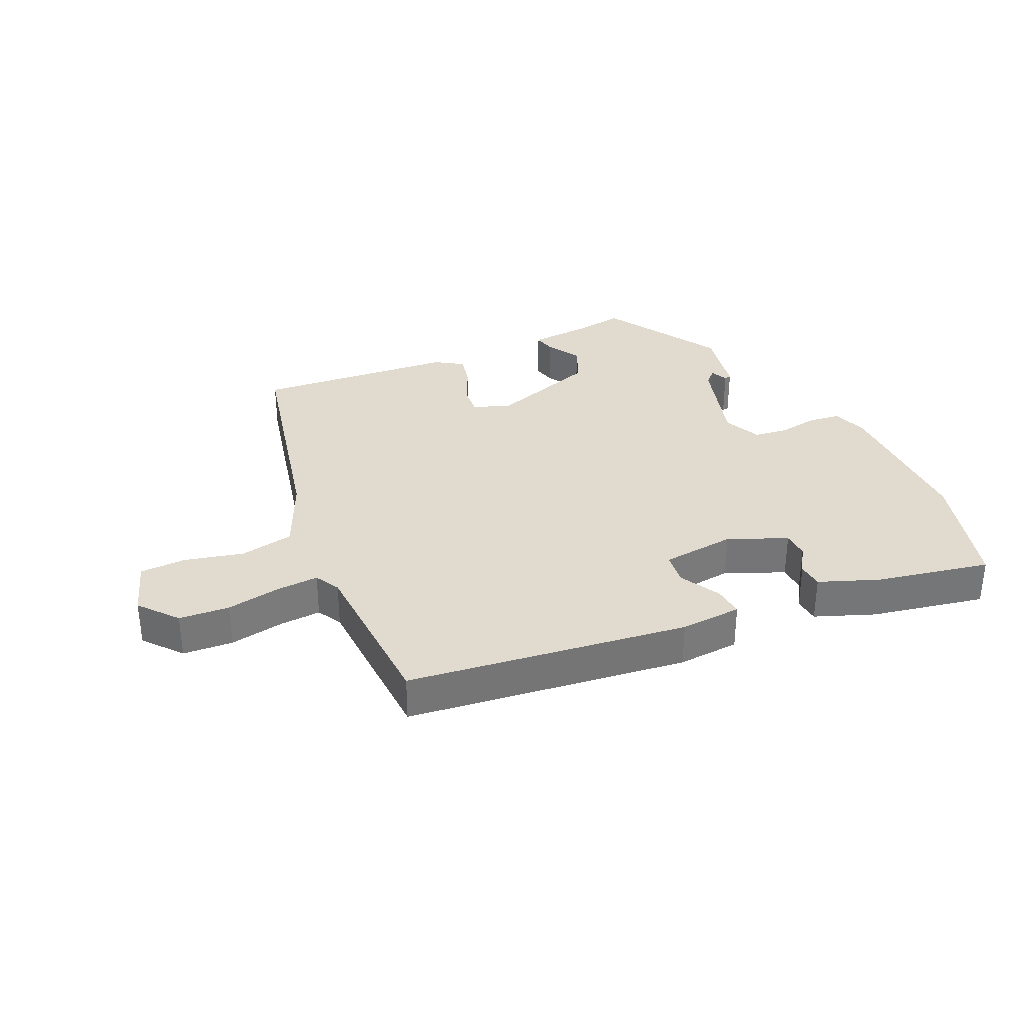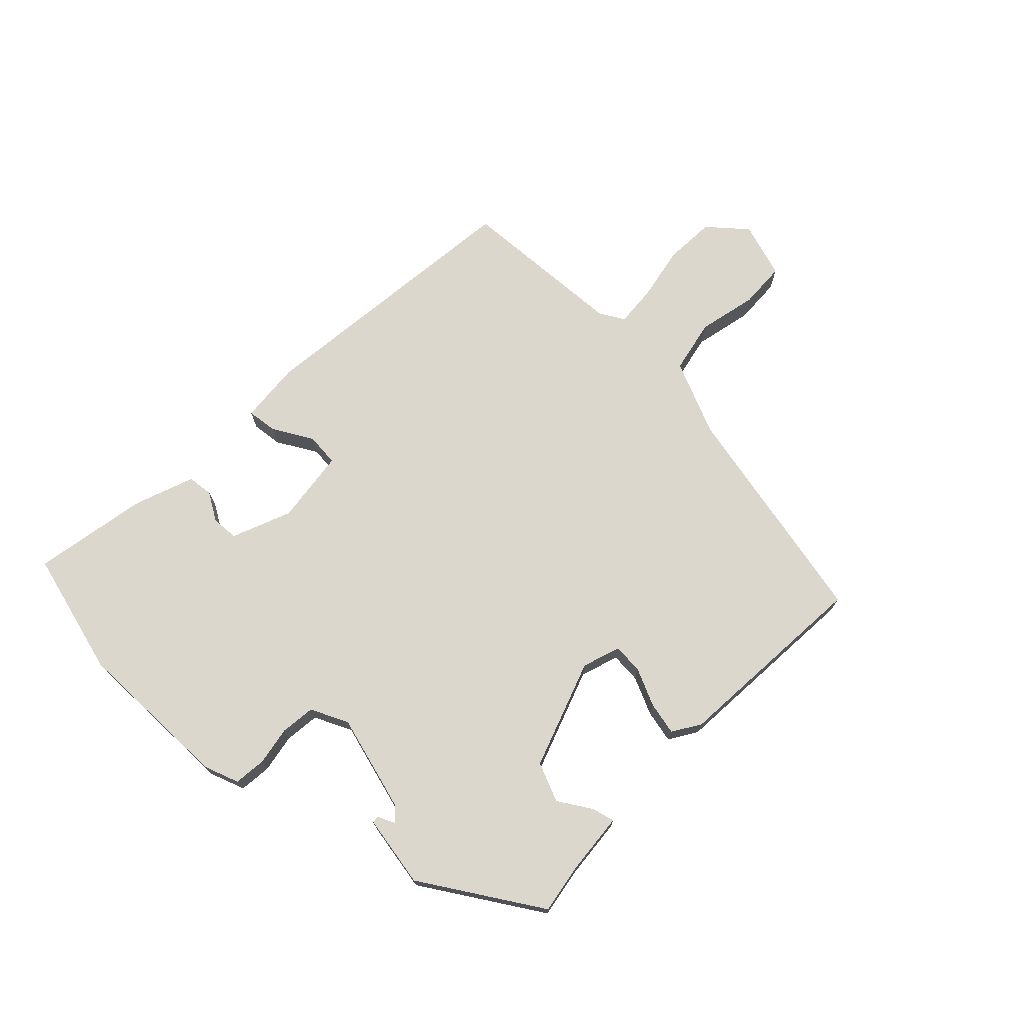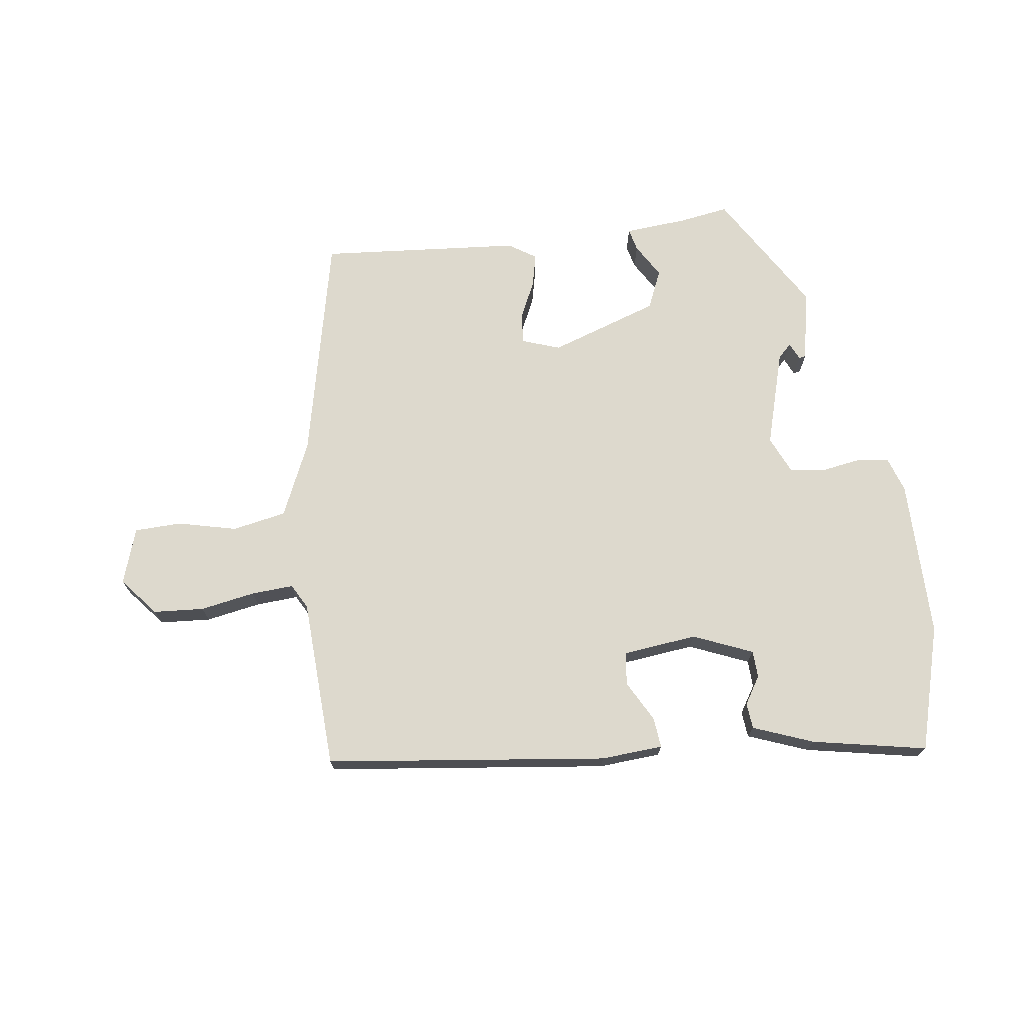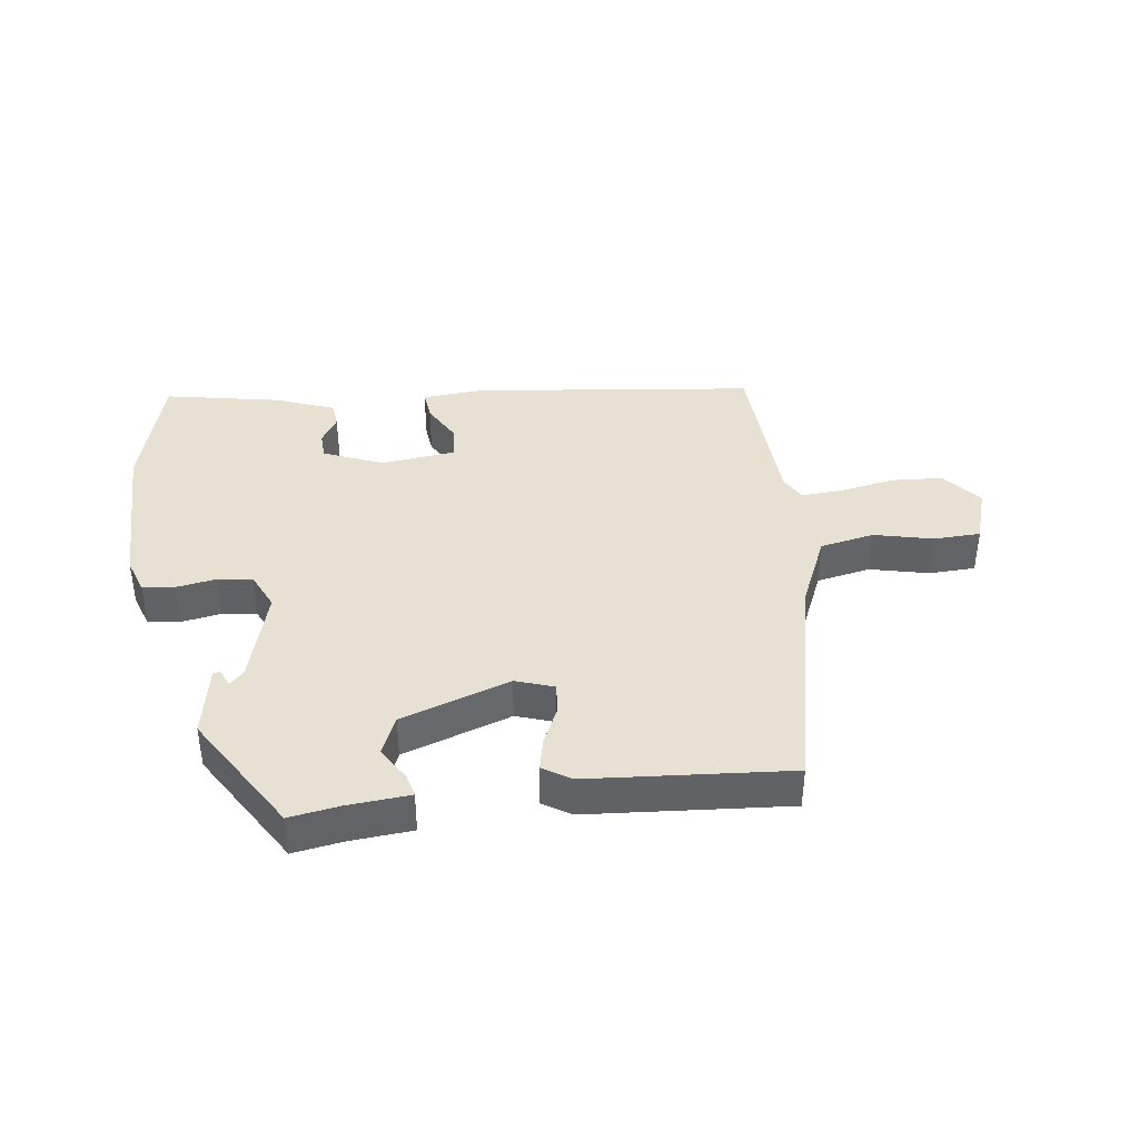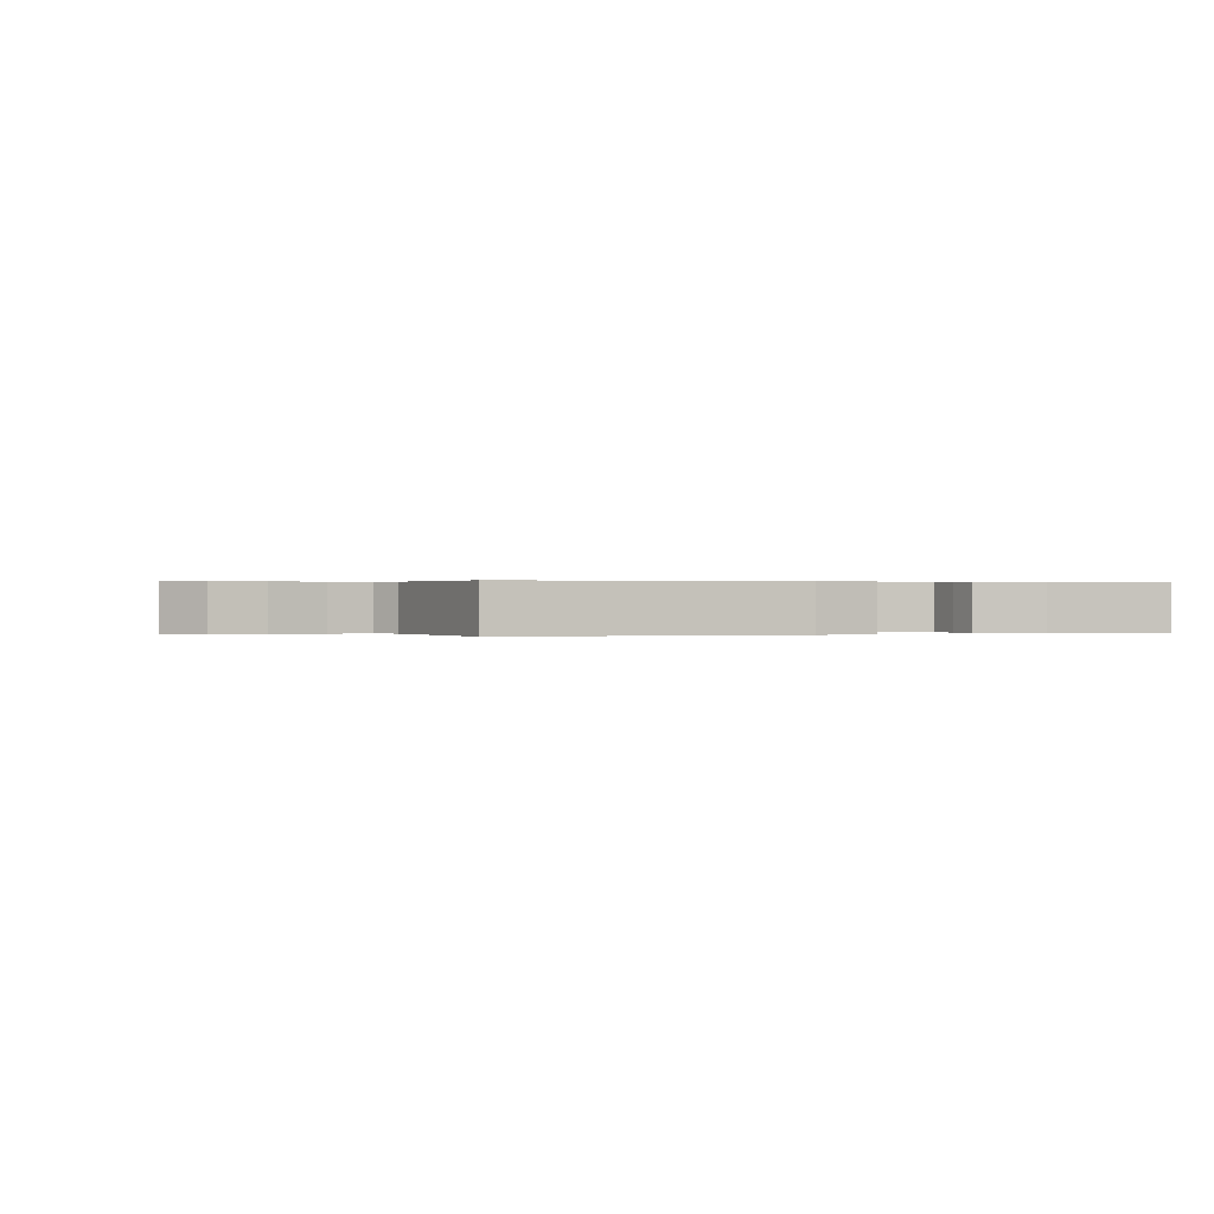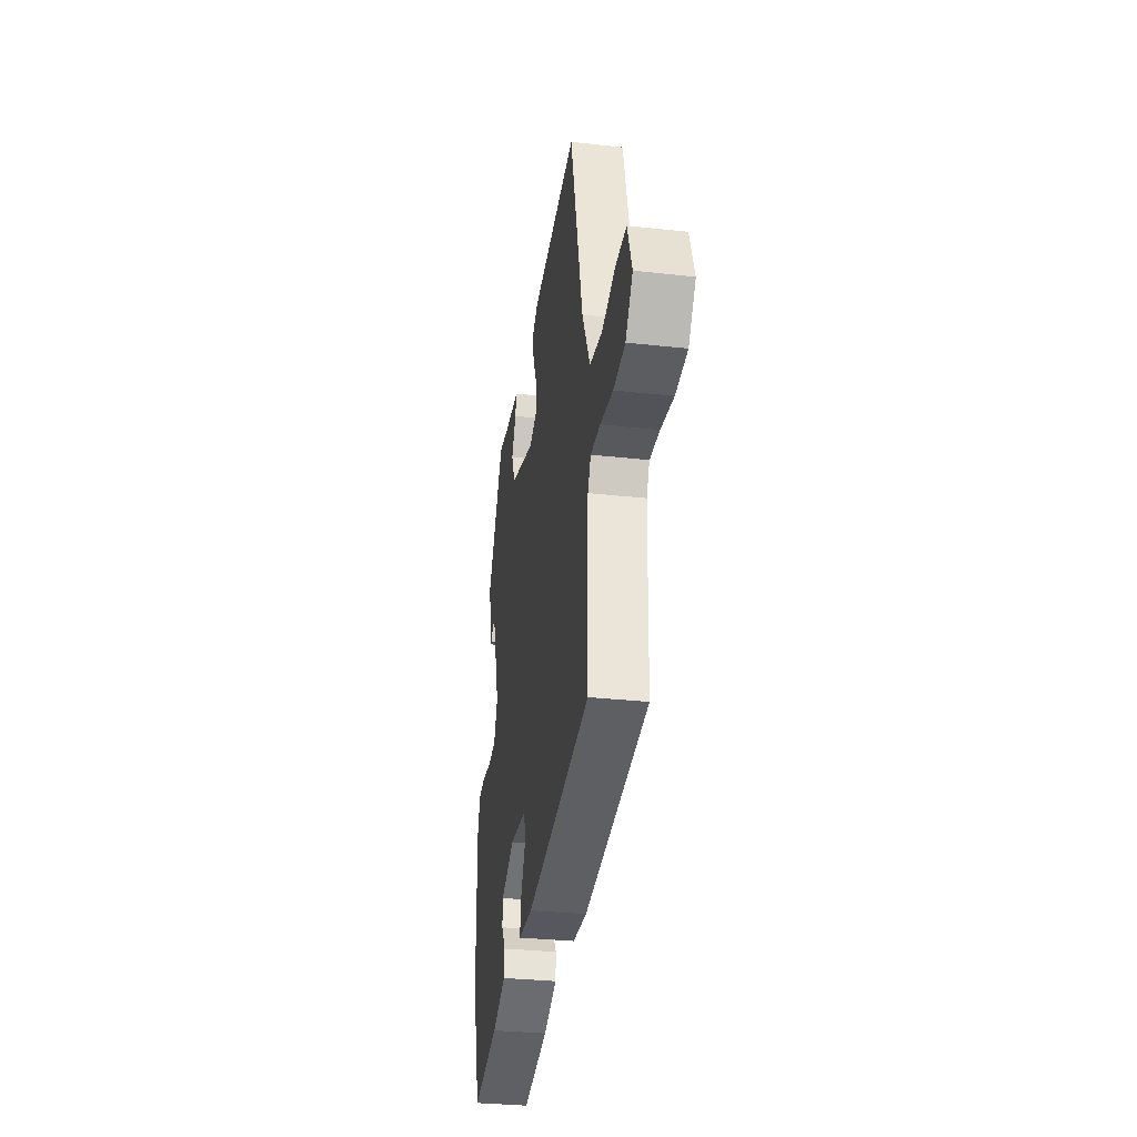
<metadata>
{"format":"obj","ext":"obj","renderer":"f3d","projection":"perspective","resolution":1024,"background":"white","views":[{"elev":33.6,"azim":154.6,"up":"+Y"},{"elev":72.8,"azim":-47.8,"up":"+Y"},{"elev":71.9,"azim":171.3,"up":"+Y"},{"elev":39.6,"azim":-8.8,"up":"+Y"},{"elev":0.2,"azim":154.5,"up":"+Y"},{"elev":-31.7,"azim":81.1,"up":"+Z"}]}
</metadata>
<code>
v -0.485 0.07 -0.55
v -0.544 0.07 -0.353
v -0.548 0.07 -0.101
v -0.53 0.07 -0.045
v -0.479 0.07 -0.038
v -0.417 0.07 -0.047
v -0.362 0.07 -0.039
v -0.336 0.07 0.021
v -0.383 0.07 0.172
v -0.405 0.07 0.193
v -0.417 0.07 0.165
v -0.428 0.07 0.167
v -0.452 0.07 0.28
v -0.34 0.07 0.472
v -0.262 0.07 0.461
v -0.162 0.07 0.455
v -0.17 0.07 0.419
v -0.201 0.07 0.365
v -0.173 0.07 0.304
v 0 0.07 0.249
v 0.06 0.07 0.271
v 0.055 0.07 0.319
v 0.026 0.07 0.378
v 0.013 0.07 0.43
v 0.056 0.07 0.459
v 0.374 0.07 0.491
v 0.461 0.07 0.133
v 0.516 0.07 0.016
v 0.602 0.07 0.001
v 0.695 0.07 0.025
v 0.769 0.07 0.024
v 0.8 0.07 -0.064
v 0.751 0.07 -0.125
v 0.671 0.07 -0.132
v 0.584 0.07 -0.118
v 0.517 0.07 -0.115
v 0.496 0.07 -0.155
v 0.489 0.07 -0.423
v 0.044 0.07 -0.486
v -0.054 0.07 -0.481
v -0.05 0.07 -0.433
v -0.016 0.07 -0.368
v -0.023 0.07 -0.316
v -0.141 0.07 -0.305
v -0.234 0.07 -0.346
v -0.235 0.07 -0.389
v -0.207 0.07 -0.432
v -0.21 0.07 -0.473
v -0.304 0.07 -0.511
v -0.485 0 -0.55
v -0.544 0 -0.353
v -0.548 0 -0.101
v -0.53 0 -0.045
v -0.479 0 -0.038
v -0.417 0 -0.047
v -0.362 0 -0.039
v -0.336 0 0.021
v -0.383 0 0.172
v -0.405 0 0.193
v -0.417 0 0.165
v -0.428 0 0.167
v -0.452 0 0.28
v -0.34 0 0.472
v -0.262 0 0.461
v -0.162 0 0.455
v -0.17 0 0.419
v -0.201 0 0.365
v -0.173 0 0.304
v 0 0 0.249
v 0.06 0 0.271
v 0.055 0 0.319
v 0.026 0 0.378
v 0.013 0 0.43
v 0.056 0 0.459
v 0.374 0 0.491
v 0.461 0 0.133
v 0.516 0 0.016
v 0.602 0 0.001
v 0.695 0 0.025
v 0.769 0 0.024
v 0.8 0 -0.064
v 0.751 0 -0.125
v 0.671 0 -0.132
v 0.584 0 -0.118
v 0.517 0 -0.115
v 0.496 0 -0.155
v 0.489 0 -0.423
v 0.044 0 -0.486
v -0.054 0 -0.481
v -0.05 0 -0.433
v -0.016 0 -0.368
v -0.023 0 -0.316
v -0.141 0 -0.305
v -0.234 0 -0.346
v -0.235 0 -0.389
v -0.207 0 -0.432
v -0.21 0 -0.473
v -0.304 0 -0.511
f 46 47 48 49
f 45 46 49 1
f 39 40 41 42
f 37 38 39 42
f 36 37 42 43
f 32 33 34 35
f 32 35 36
f 29 30 31 32
f 28 29 32 36
f 27 28 36 43
f 22 23 24 25
f 21 22 25 26
f 15 16 17 18
f 15 18 19
f 14 15 19
f 13 14 19
f 10 11 12 13
f 9 10 13 19
f 8 9 19 20
f 3 4 5 6
f 3 6 7
f 45 1 2 3
f 44 45 3 7
f 21 26 27 43
f 20 21 43 44
f 7 8 20 44
f 98 97 96 95
f 50 98 95 94
f 91 90 89 88
f 91 88 87 86
f 92 91 86 85
f 84 83 82 81
f 85 84 81
f 81 80 79 78
f 85 81 78 77
f 92 85 77 76
f 74 73 72 71
f 75 74 71 70
f 67 66 65 64
f 68 67 64
f 68 64 63
f 68 63 62
f 62 61 60 59
f 68 62 59 58
f 69 68 58 57
f 55 54 53 52
f 56 55 52
f 52 51 50 94
f 56 52 94 93
f 92 76 75 70
f 93 92 70 69
f 93 69 57 56
f 1 50 51 2
f 2 51 52 3
f 3 52 53 4
f 4 53 54 5
f 5 54 55 6
f 6 55 56 7
f 7 56 57 8
f 8 57 58 9
f 9 58 59 10
f 10 59 60 11
f 11 60 61 12
f 12 61 62 13
f 13 62 63 14
f 14 63 64 15
f 15 64 65 16
f 16 65 66 17
f 17 66 67 18
f 18 67 68 19
f 19 68 69 20
f 20 69 70 21
f 21 70 71 22
f 22 71 72 23
f 23 72 73 24
f 24 73 74 25
f 25 74 75 26
f 26 75 76 27
f 27 76 77 28
f 28 77 78 29
f 29 78 79 30
f 30 79 80 31
f 31 80 81 32
f 32 81 82 33
f 33 82 83 34
f 34 83 84 35
f 35 84 85 36
f 36 85 86 37
f 37 86 87 38
f 38 87 88 39
f 39 88 89 40
f 40 89 90 41
f 41 90 91 42
f 42 91 92 43
f 43 92 93 44
f 44 93 94 45
f 45 94 95 46
f 46 95 96 47
f 47 96 97 48
f 48 97 98 49
f 49 98 50 1

</code>
